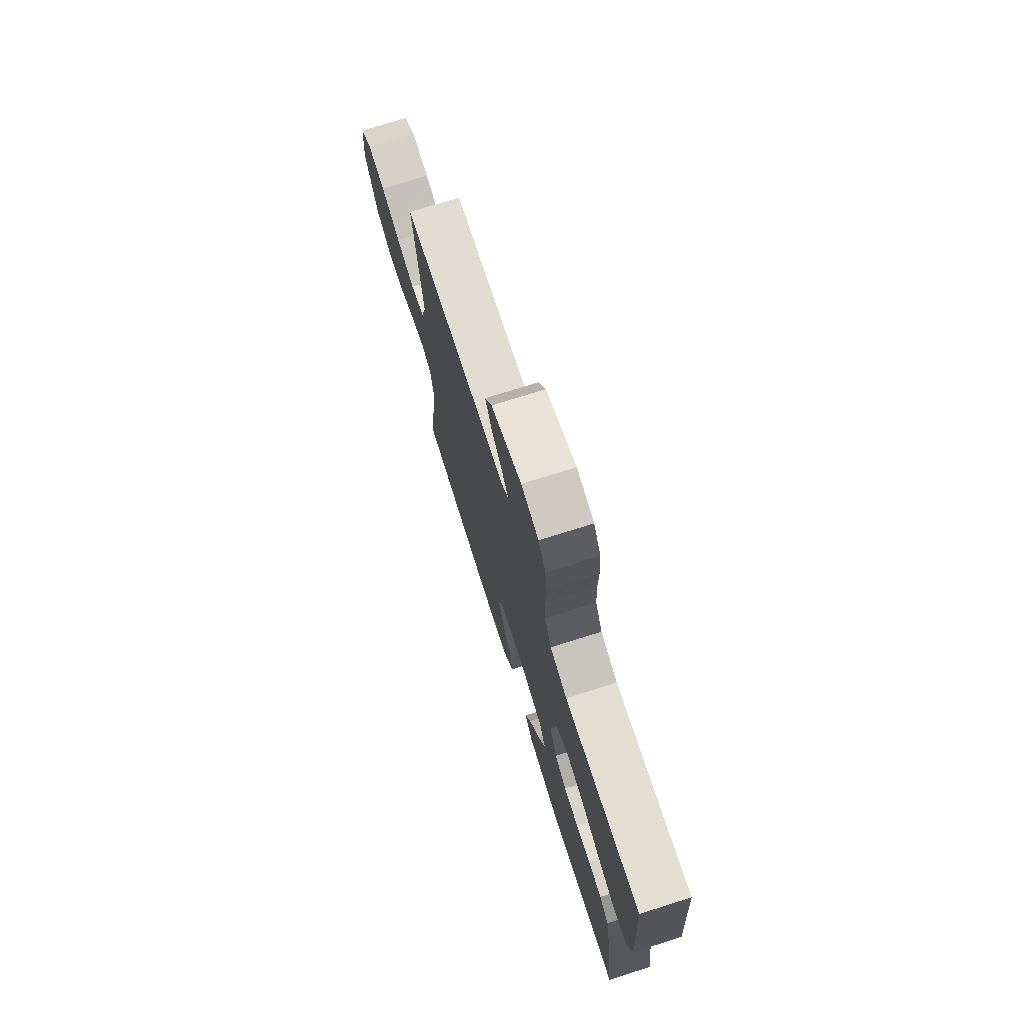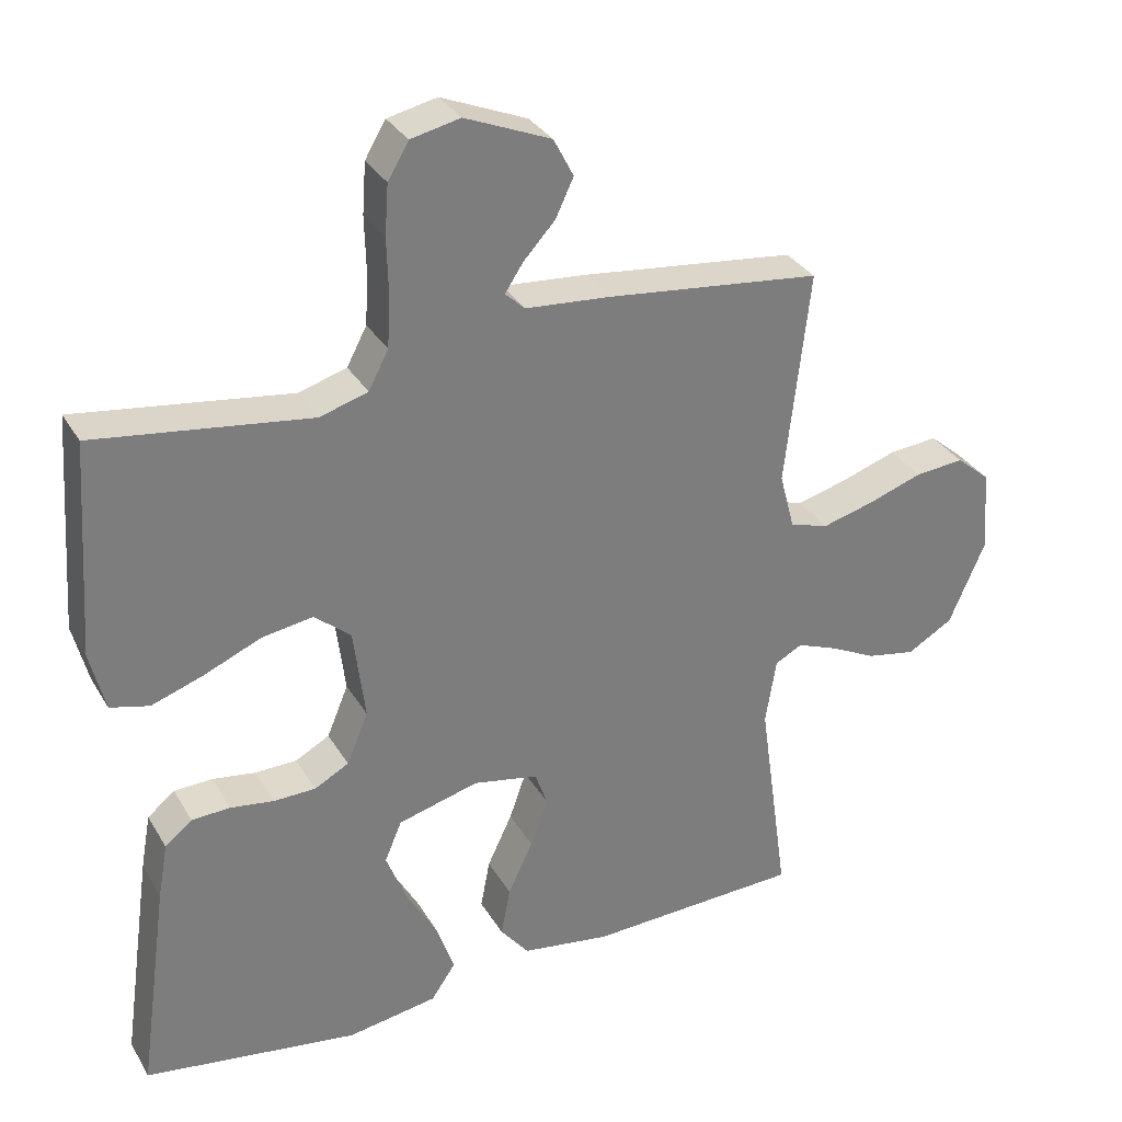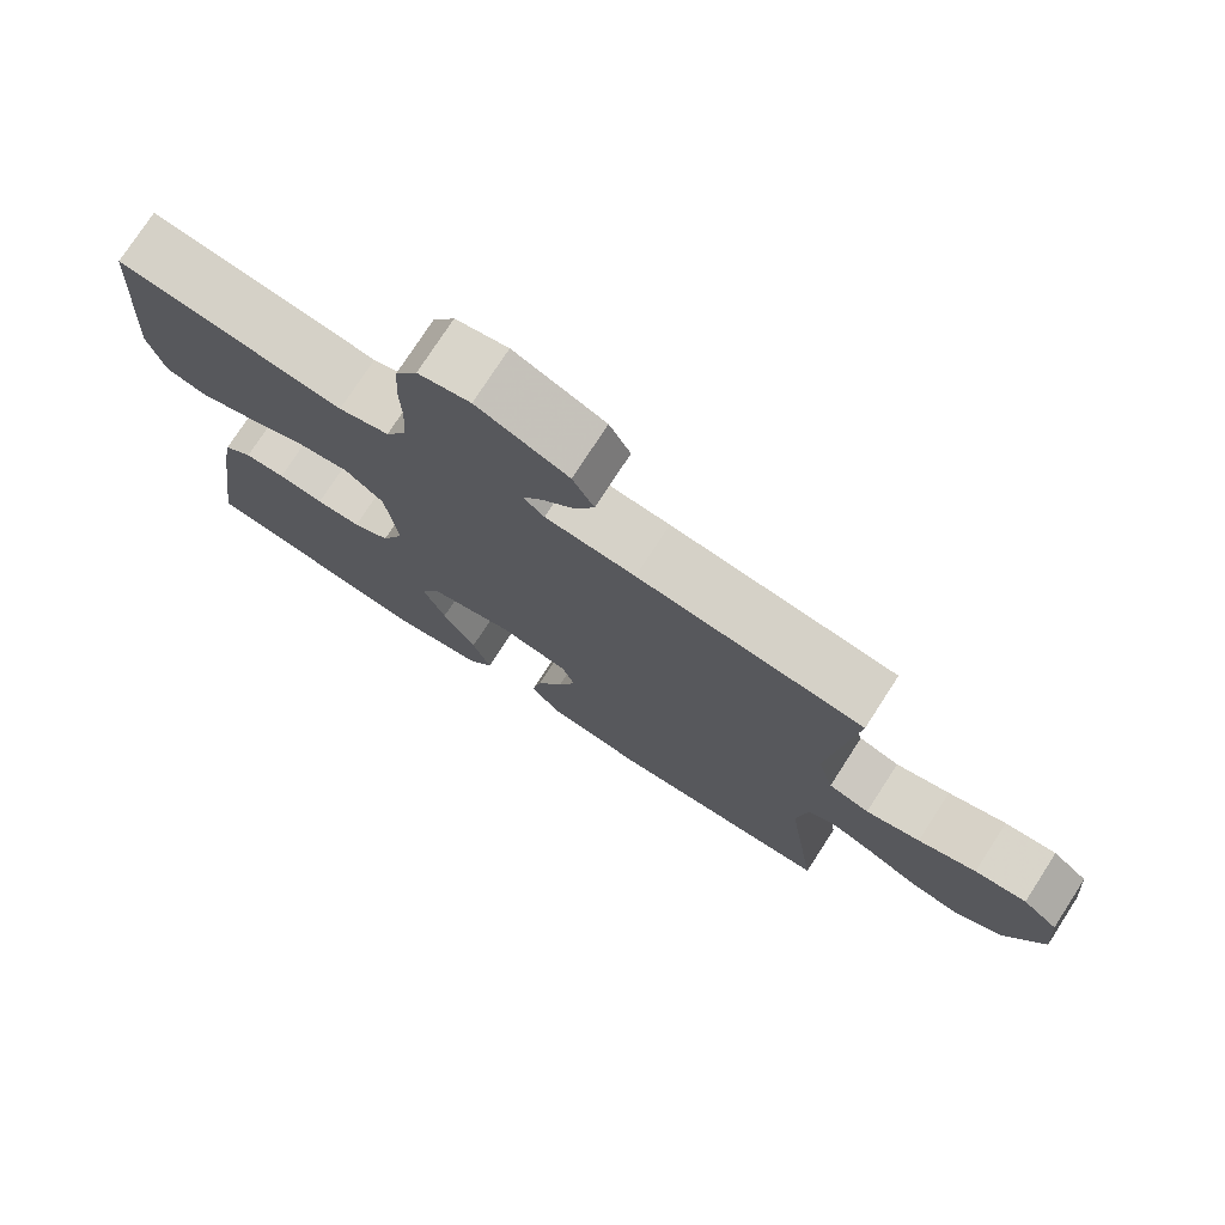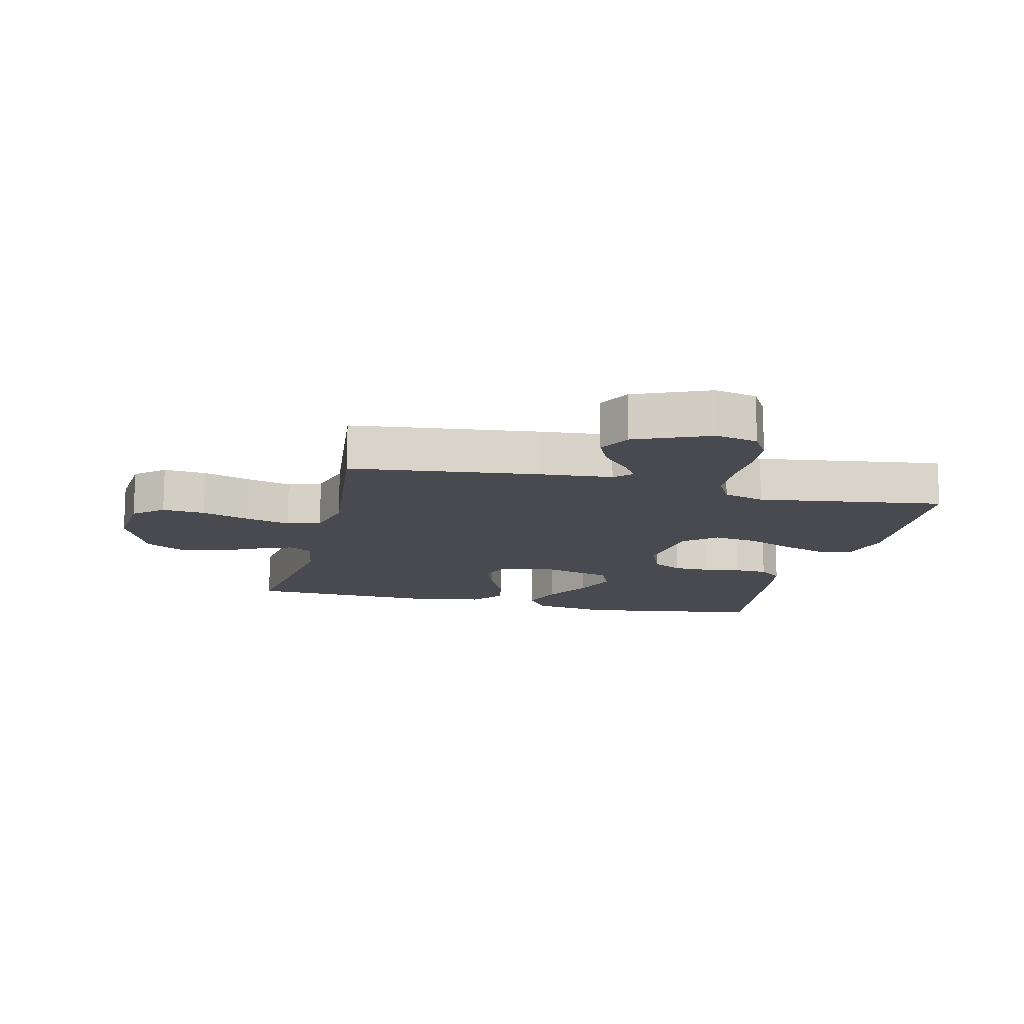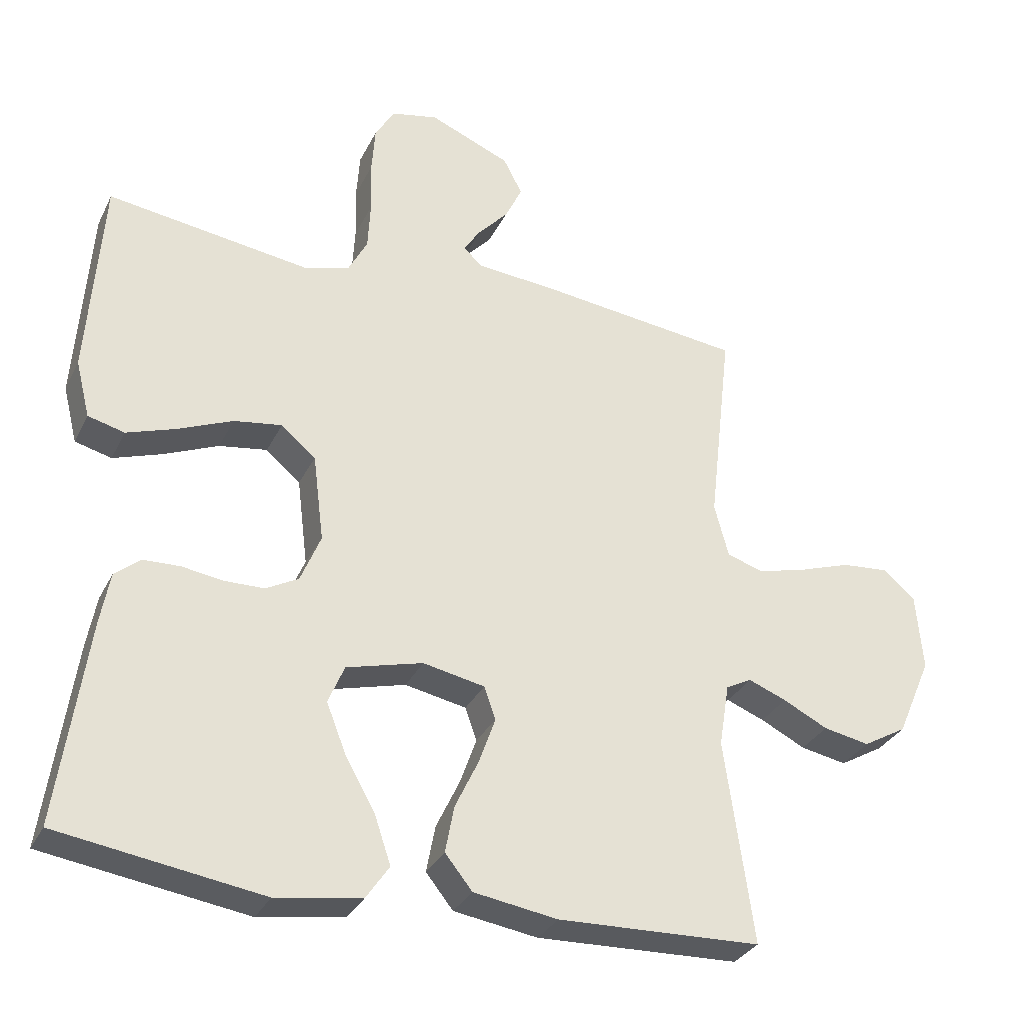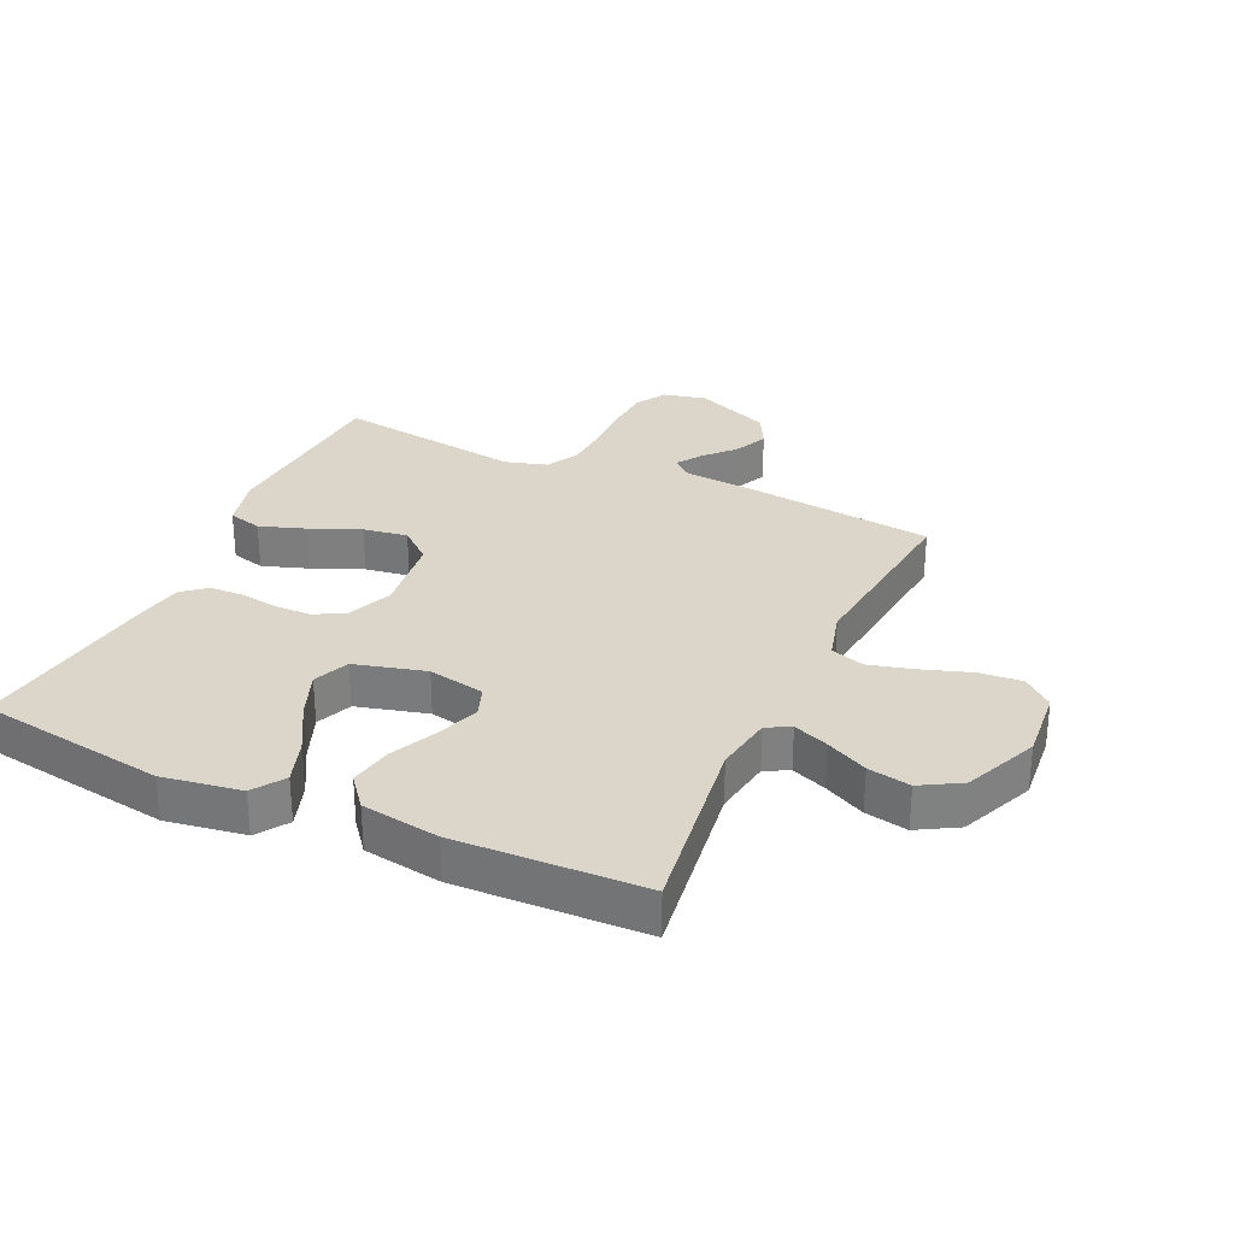
<metadata>
{"format":"obj","ext":"obj","renderer":"f3d","projection":"perspective","resolution":1024,"background":"white","views":[{"elev":74.7,"azim":72.5,"up":"+Z"},{"elev":32.1,"azim":154.0,"up":"+Z"},{"elev":76.1,"azim":-147.1,"up":"+Z"},{"elev":-13.5,"azim":-13.4,"up":"+Y"},{"elev":-31.6,"azim":157.2,"up":"+Z"},{"elev":30.1,"azim":-155.3,"up":"+Y"}]}
</metadata>
<code>
v -0.5 0.07 -0.5
v -0.458 0.07 -0.2
v -0.473 0.07 -0.107
v -0.511 0.07 -0.087
v -0.567 0.07 -0.109
v -0.633 0.07 -0.142
v -0.701 0.07 -0.155
v -0.765 0.07 -0.118
v -0.816 0.07 0
v -0.806 0.07 0.115
v -0.759 0.07 0.155
v -0.69 0.07 0.149
v -0.613 0.07 0.123
v -0.541 0.07 0.104
v -0.487 0.07 0.121
v -0.466 0.07 0.2
v -0.5 0.07 0.5
v -0.2 0.07 0.535
v -0.081 0.07 0.545
v -0.053 0.07 0.571
v -0.079 0.07 0.61
v -0.123 0.07 0.658
v -0.148 0.07 0.711
v -0.12 0.07 0.765
v 0 0.07 0.815
v 0.069 0.07 0.8
v 0.098 0.07 0.751
v 0.103 0.07 0.681
v 0.101 0.07 0.603
v 0.105 0.07 0.531
v 0.133 0.07 0.478
v 0.2 0.07 0.458
v 0.5 0.07 0.5
v 0.521 0.07 0.2
v 0.5 0.07 0.116
v 0.446 0.07 0.102
v 0.373 0.07 0.127
v 0.293 0.07 0.161
v 0.222 0.07 0.172
v 0.171 0.07 0.129
v 0.155 0.07 0
v 0.185 0.07 -0.072
v 0.233 0.07 -0.098
v 0.292 0.07 -0.099
v 0.352 0.07 -0.09
v 0.406 0.07 -0.092
v 0.444 0.07 -0.123
v 0.458 0.07 -0.2
v 0.5 0.07 -0.5
v 0.2 0.07 -0.545
v 0.074 0.07 -0.525
v 0.04 0.07 -0.475
v 0.064 0.07 -0.404
v 0.108 0.07 -0.326
v 0.137 0.07 -0.252
v 0.113 0.07 -0.195
v 0 0.07 -0.165
v -0.091 0.07 -0.183
v -0.108 0.07 -0.231
v -0.084 0.07 -0.299
v -0.049 0.07 -0.373
v -0.036 0.07 -0.442
v -0.076 0.07 -0.492
v -0.2 0.07 -0.511
v -0.5 0 -0.5
v -0.458 0 -0.2
v -0.473 0 -0.107
v -0.511 0 -0.087
v -0.567 0 -0.109
v -0.633 0 -0.142
v -0.701 0 -0.155
v -0.765 0 -0.118
v -0.816 0 0
v -0.806 0 0.115
v -0.759 0 0.155
v -0.69 0 0.149
v -0.613 0 0.123
v -0.541 0 0.104
v -0.487 0 0.121
v -0.466 0 0.2
v -0.5 0 0.5
v -0.2 0 0.535
v -0.081 0 0.545
v -0.053 0 0.571
v -0.079 0 0.61
v -0.123 0 0.658
v -0.148 0 0.711
v -0.12 0 0.765
v 0 0 0.815
v 0.069 0 0.8
v 0.098 0 0.751
v 0.103 0 0.681
v 0.101 0 0.603
v 0.105 0 0.531
v 0.133 0 0.478
v 0.2 0 0.458
v 0.5 0 0.5
v 0.521 0 0.2
v 0.5 0 0.116
v 0.446 0 0.102
v 0.373 0 0.127
v 0.293 0 0.161
v 0.222 0 0.172
v 0.171 0 0.129
v 0.155 0 0
v 0.185 0 -0.072
v 0.233 0 -0.098
v 0.292 0 -0.099
v 0.352 0 -0.09
v 0.406 0 -0.092
v 0.444 0 -0.123
v 0.458 0 -0.2
v 0.5 0 -0.5
v 0.2 0 -0.545
v 0.074 0 -0.525
v 0.04 0 -0.475
v 0.064 0 -0.404
v 0.108 0 -0.326
v 0.137 0 -0.252
v 0.113 0 -0.195
v 0 0 -0.165
v -0.091 0 -0.183
v -0.108 0 -0.231
v -0.084 0 -0.299
v -0.049 0 -0.373
v -0.036 0 -0.442
v -0.076 0 -0.492
v -0.2 0 -0.511
f 64 1 2
f 63 64 2
f 62 63 2
f 61 62 2
f 60 61 2
f 59 60 2 3
f 58 59 3 4
f 57 58 4
f 52 53 54
f 51 52 54
f 50 51 54
f 49 50 54
f 48 49 54
f 47 48 54
f 46 47 54
f 45 46 54
f 44 45 54
f 43 44 54 55
f 42 43 55 56
f 36 37 38
f 35 36 38
f 34 35 38
f 33 34 38
f 32 33 38
f 31 32 38 39
f 30 31 39 40
f 27 28 29
f 26 27 29
f 25 26 29
f 24 25 29
f 23 24 29
f 22 23 29
f 21 22 29
f 20 21 29 30
f 30 40 41
f 20 30 41
f 19 20 41
f 42 56 57
f 41 42 57
f 19 41 57
f 18 19 57
f 17 18 57
f 16 17 57
f 11 12 13
f 10 11 13
f 9 10 13
f 8 9 13
f 7 8 13
f 6 7 13
f 5 6 13
f 15 16 57 4
f 4 5 13 14
f 4 14 15
f 66 65 128
f 66 128 127
f 66 127 126
f 66 126 125
f 66 125 124
f 67 66 124 123
f 68 67 123 122
f 68 122 121
f 118 117 116
f 118 116 115
f 118 115 114
f 118 114 113
f 118 113 112
f 118 112 111
f 118 111 110
f 118 110 109
f 118 109 108
f 119 118 108 107
f 120 119 107 106
f 102 101 100
f 102 100 99
f 102 99 98
f 102 98 97
f 102 97 96
f 103 102 96 95
f 104 103 95 94
f 93 92 91
f 93 91 90
f 93 90 89
f 93 89 88
f 93 88 87
f 93 87 86
f 93 86 85
f 94 93 85 84
f 105 104 94
f 105 94 84
f 105 84 83
f 121 120 106
f 121 106 105
f 121 105 83
f 121 83 82
f 121 82 81
f 121 81 80
f 77 76 75
f 77 75 74
f 77 74 73
f 77 73 72
f 77 72 71
f 77 71 70
f 77 70 69
f 68 121 80 79
f 78 77 69 68
f 79 78 68
f 1 65 66 2
f 2 66 67 3
f 3 67 68 4
f 4 68 69 5
f 5 69 70 6
f 6 70 71 7
f 7 71 72 8
f 8 72 73 9
f 9 73 74 10
f 10 74 75 11
f 11 75 76 12
f 12 76 77 13
f 13 77 78 14
f 14 78 79 15
f 15 79 80 16
f 16 80 81 17
f 17 81 82 18
f 18 82 83 19
f 19 83 84 20
f 20 84 85 21
f 21 85 86 22
f 22 86 87 23
f 23 87 88 24
f 24 88 89 25
f 25 89 90 26
f 26 90 91 27
f 27 91 92 28
f 28 92 93 29
f 29 93 94 30
f 30 94 95 31
f 31 95 96 32
f 32 96 97 33
f 33 97 98 34
f 34 98 99 35
f 35 99 100 36
f 36 100 101 37
f 37 101 102 38
f 38 102 103 39
f 39 103 104 40
f 40 104 105 41
f 41 105 106 42
f 42 106 107 43
f 43 107 108 44
f 44 108 109 45
f 45 109 110 46
f 46 110 111 47
f 47 111 112 48
f 48 112 113 49
f 49 113 114 50
f 50 114 115 51
f 51 115 116 52
f 52 116 117 53
f 53 117 118 54
f 54 118 119 55
f 55 119 120 56
f 56 120 121 57
f 57 121 122 58
f 58 122 123 59
f 59 123 124 60
f 60 124 125 61
f 61 125 126 62
f 62 126 127 63
f 63 127 128 64
f 64 128 65 1

</code>
